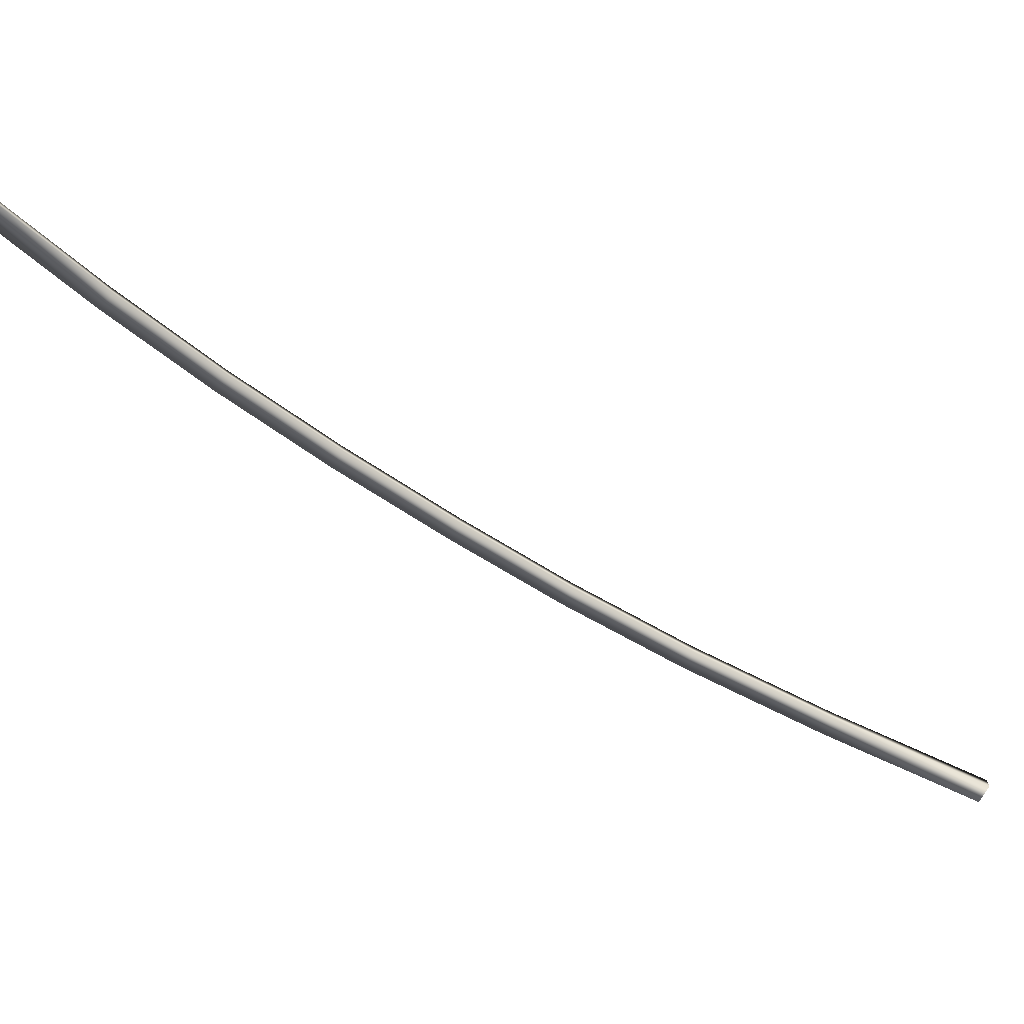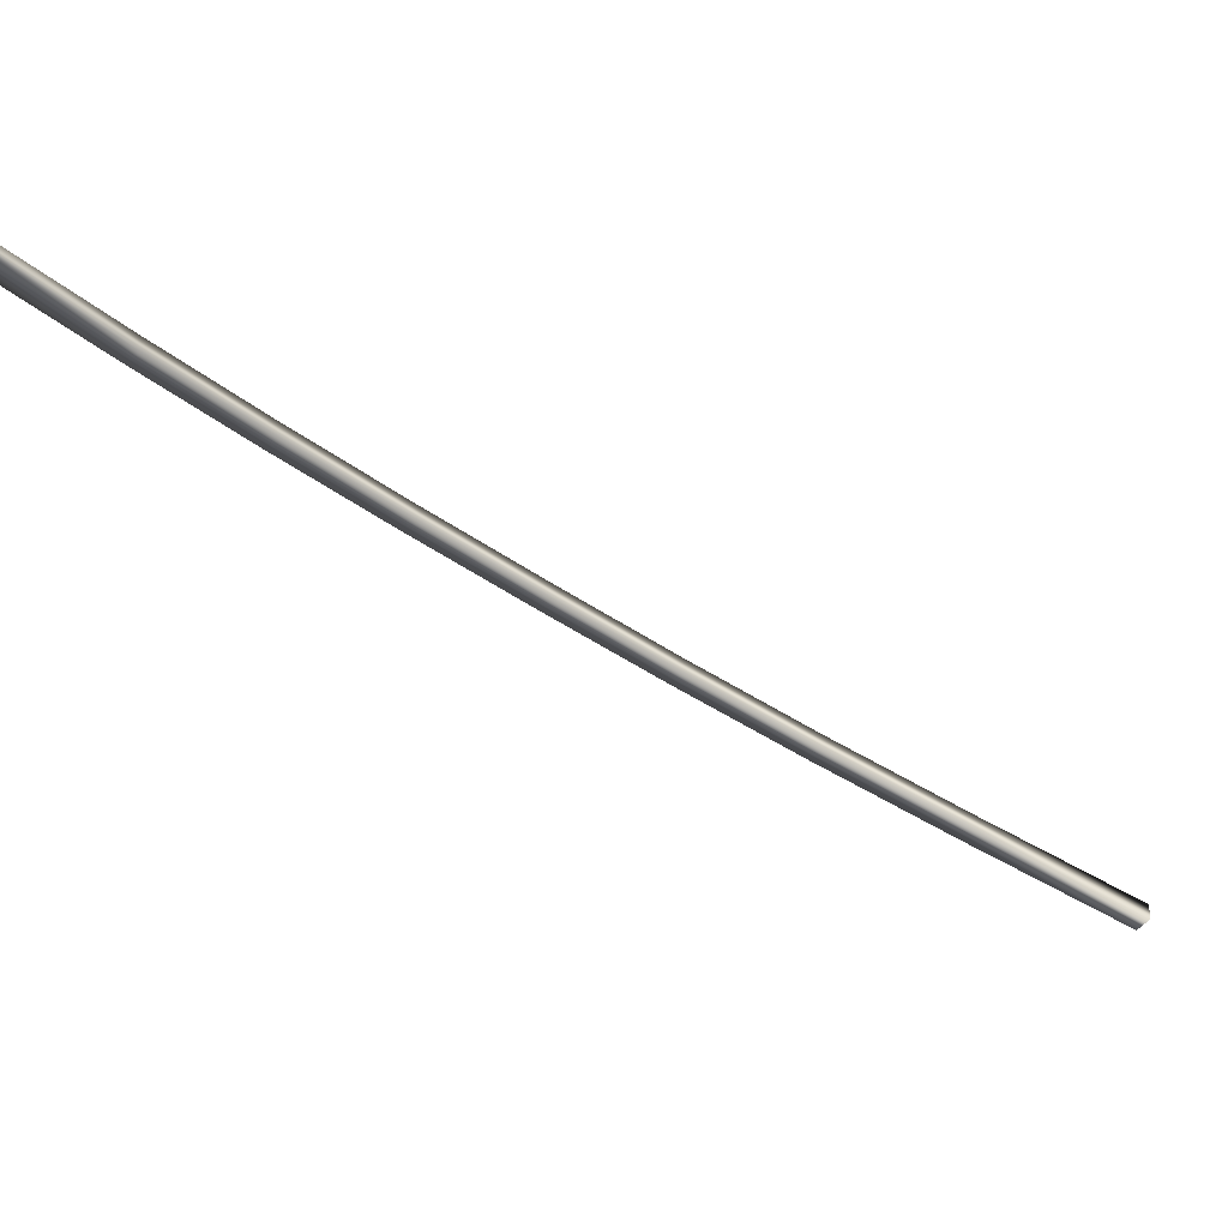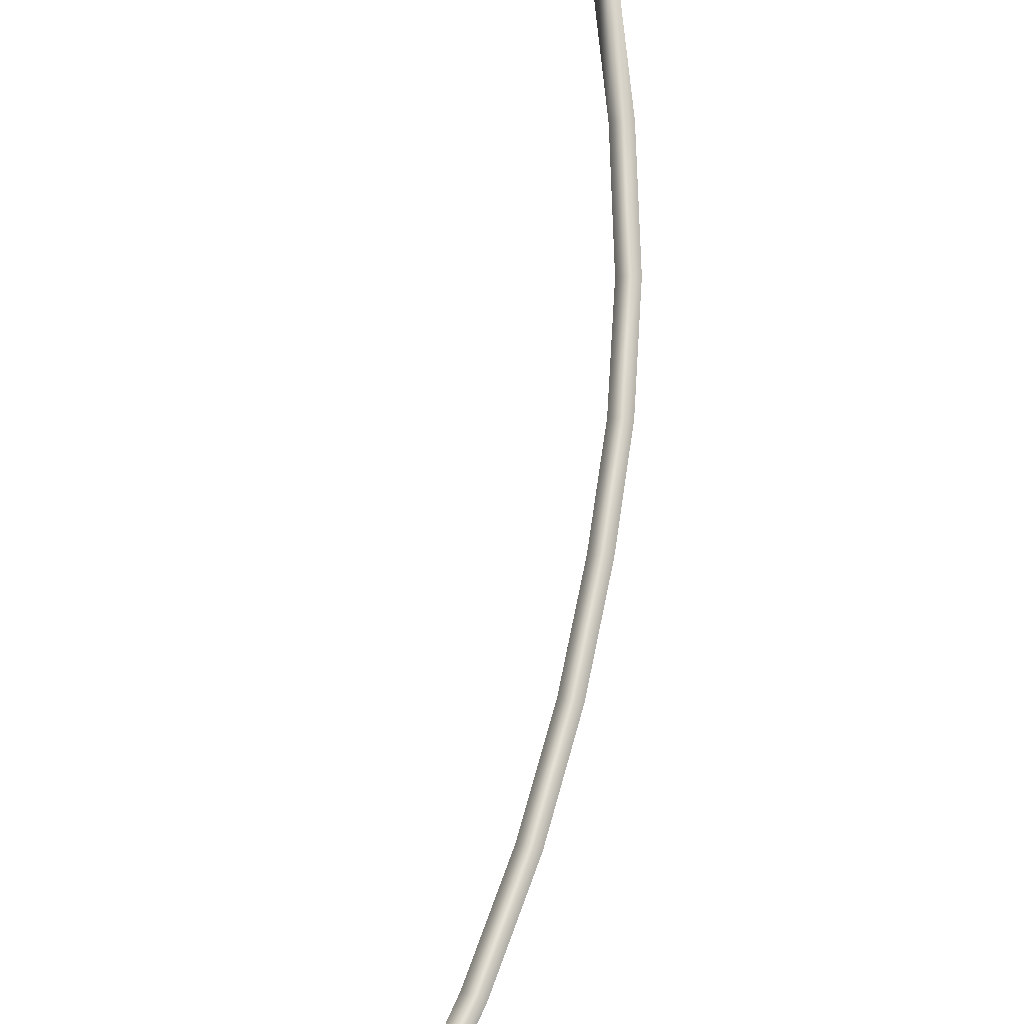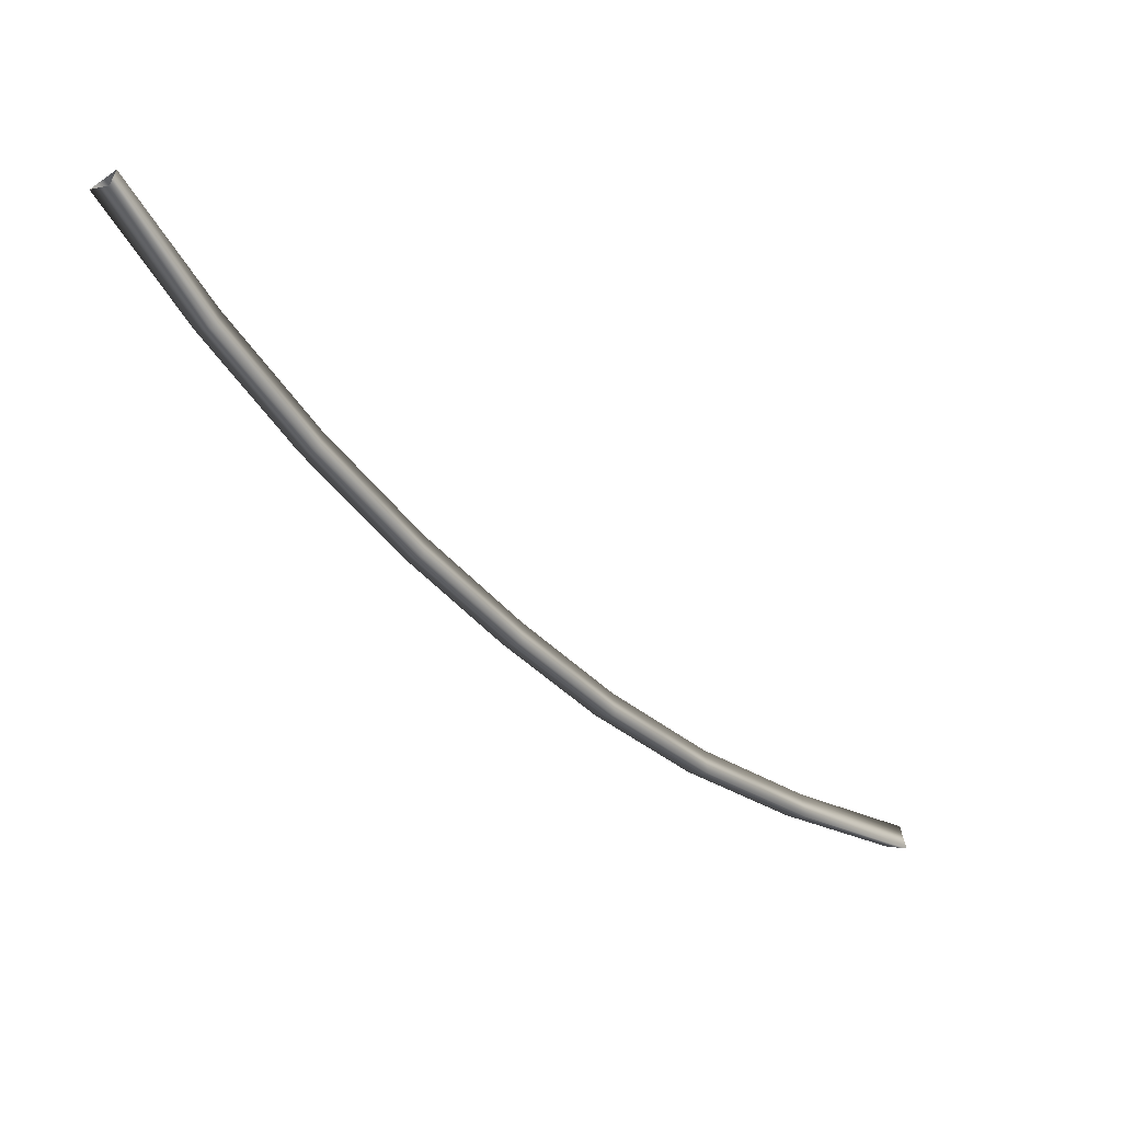
<metadata>
{"format":"obj","ext":"obj","renderer":"f3d","projection":"perspective","resolution":1024,"background":"white","views":[{"elev":61.7,"azim":-23.5,"up":"+Y"},{"elev":79.9,"azim":-19.0,"up":"+Y"},{"elev":31.7,"azim":-111.9,"up":"+Z"},{"elev":-6.5,"azim":-93.5,"up":"+Y"}]}
</metadata>
<code>
g bridge_rope_12
v -7128 -698.3 -1.404e+04
v -7128 -701.4 -1.404e+04
v -7142 -684 -1.405e+04
v -7142 -681 -1.405e+04
v -7132 -701.7 -1.404e+04
v -7146 -684.3 -1.405e+04
v -7128 -701.4 -1.404e+04
v -7142 -684 -1.405e+04
v -7113 -713.9 -1.402e+04
v -7113 -717.2 -1.402e+04
v -7117 -717.5 -1.402e+04
v -7113 -717.2 -1.402e+04
v -7098 -727.9 -1.401e+04
v -7097 -731.3 -1.401e+04
v -7101 -731.7 -1.401e+04
v -7097 -731.3 -1.401e+04
v -7081 -740.3 -1.399e+04
v -7080 -743.8 -1.399e+04
v -7084 -744.2 -1.399e+04
v -7080 -743.8 -1.399e+04
v -7065 -751 -1.397e+04
v -7064 -754.7 -1.398e+04
v -7067 -755.1 -1.397e+04
v -7064 -754.7 -1.398e+04
v -7047 -760 -1.395e+04
v -7046 -763.8 -1.396e+04
v -7049 -764.2 -1.395e+04
v -7046 -763.8 -1.396e+04
v -7026 -767.3 -1.393e+04
v -7025 -771.2 -1.394e+04
v -7028 -771.6 -1.393e+04
v -7025 -771.2 -1.394e+04
v -7003 -773 -1.391e+04
v -7002 -777 -1.391e+04
v -7005 -777.4 -1.391e+04
v -7002 -777 -1.391e+04
f 7 6 8
f 6 7 5
f 12 5 7
f 5 12 11
f 16 11 12
f 11 16 15
f 20 15 16
f 15 20 19
f 24 19 20
f 19 24 23
f 28 23 24
f 23 28 27
f 32 27 28
f 27 32 31
f 36 31 32
f 31 36 35
f 29 35 33
f 35 29 31
f 25 31 29
f 31 25 27
f 21 27 25
f 27 21 23
f 17 23 21
f 23 17 19
f 13 19 17
f 19 13 15
f 9 15 13
f 15 9 11
f 1 11 9
f 11 1 5
f 4 5 1
f 5 4 6
f 30 33 34
f 33 30 29
f 26 29 30
f 29 26 25
f 22 25 26
f 25 22 21
f 18 21 22
f 21 18 17
f 14 17 18
f 17 14 13
f 10 13 14
f 13 10 9
f 2 9 10
f 9 2 1
f 3 1 2
f 1 3 4

</code>
